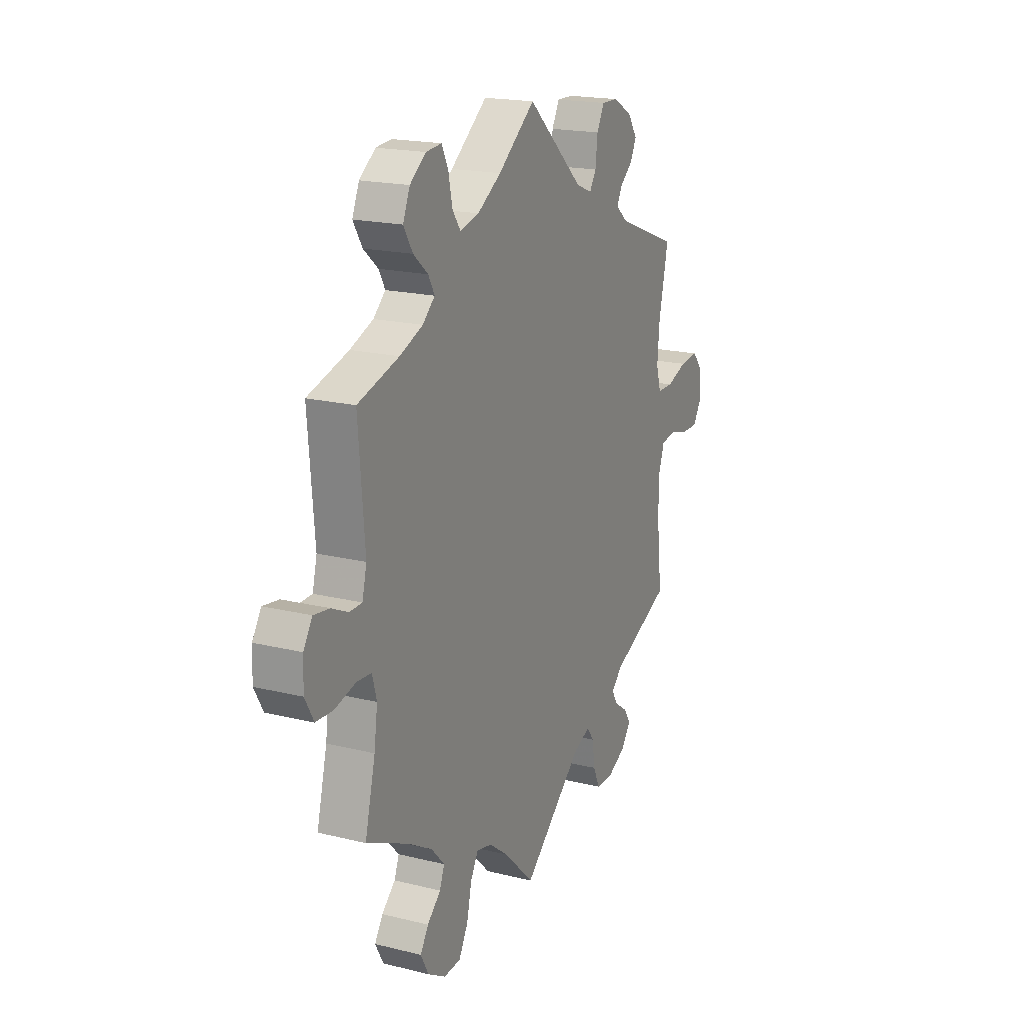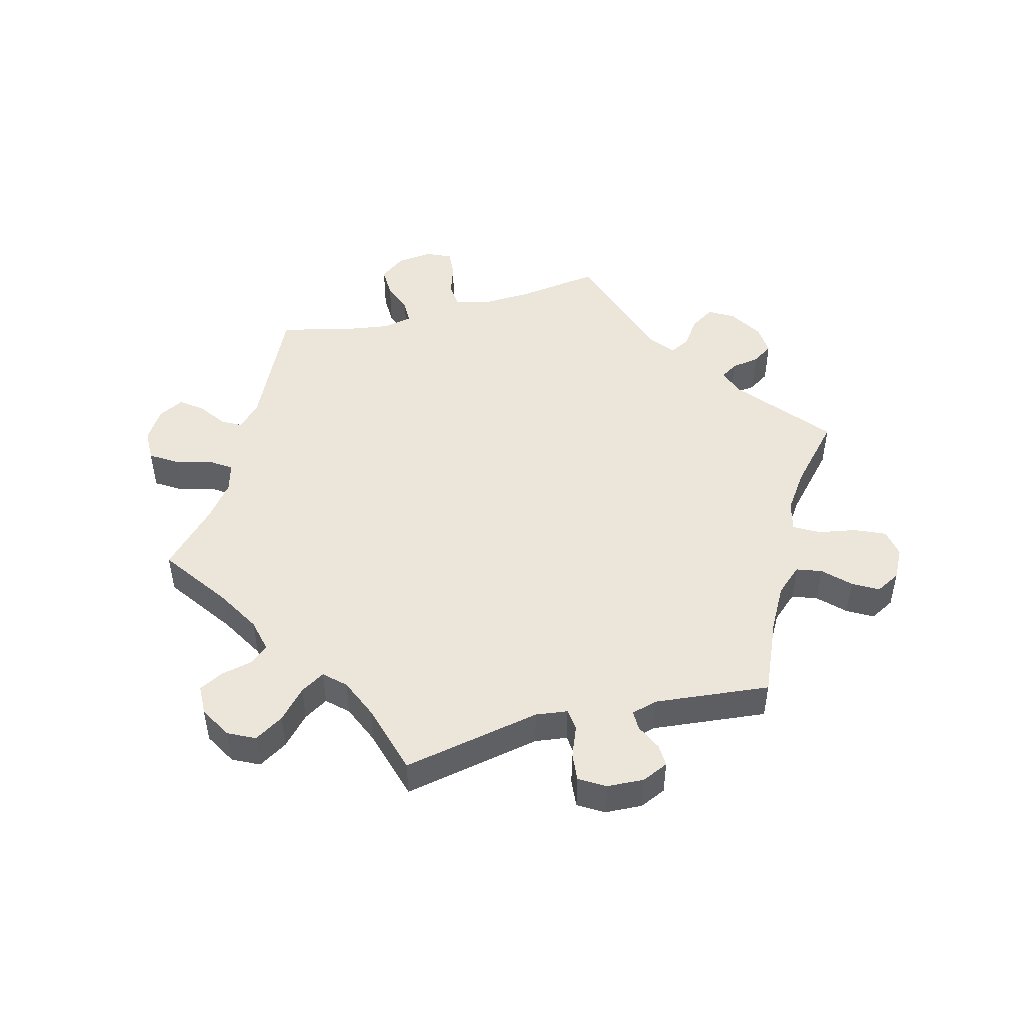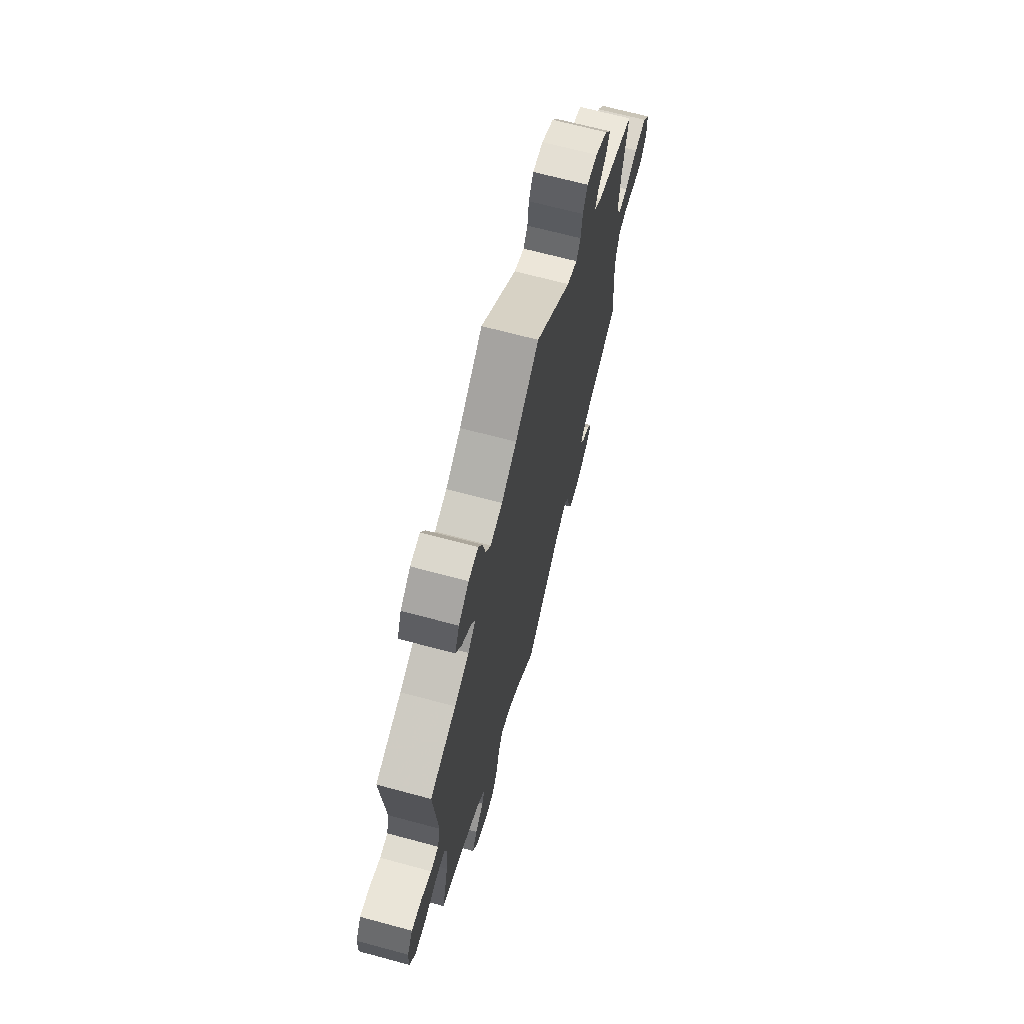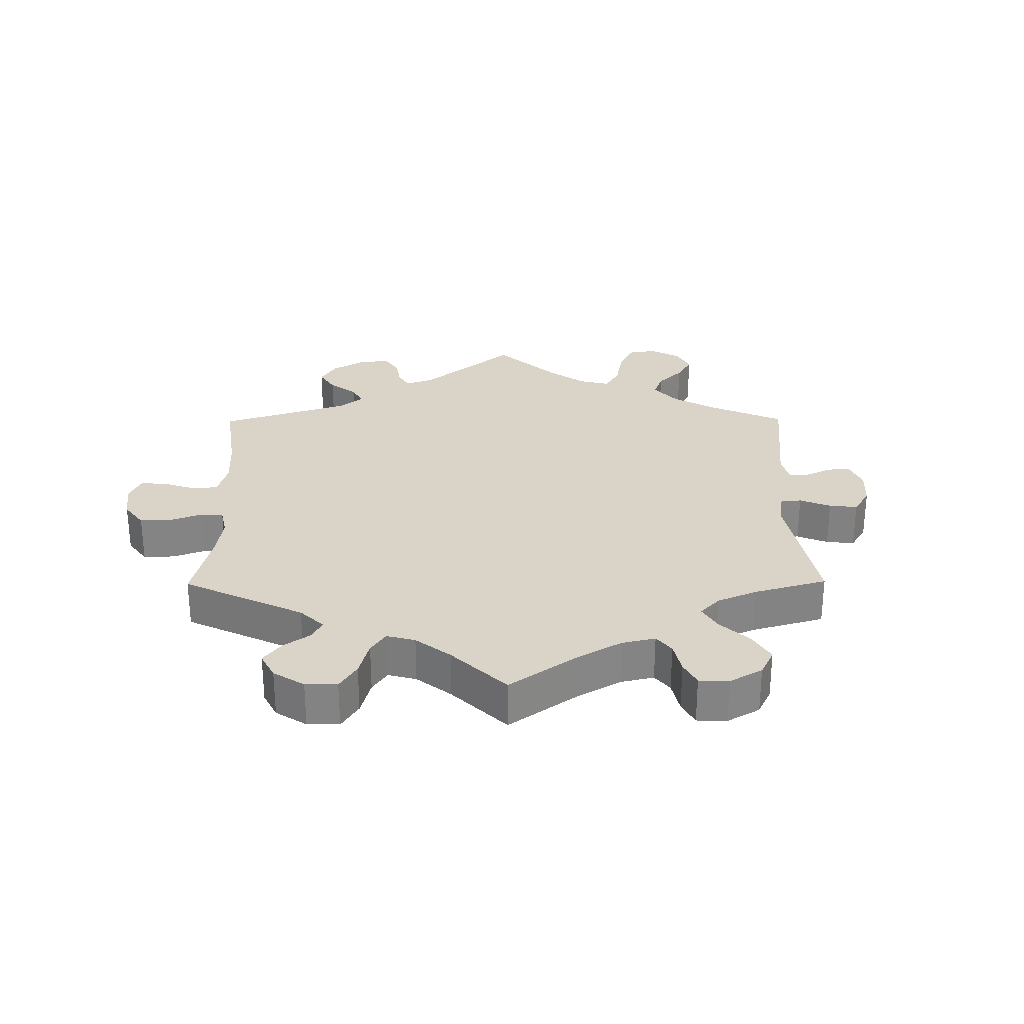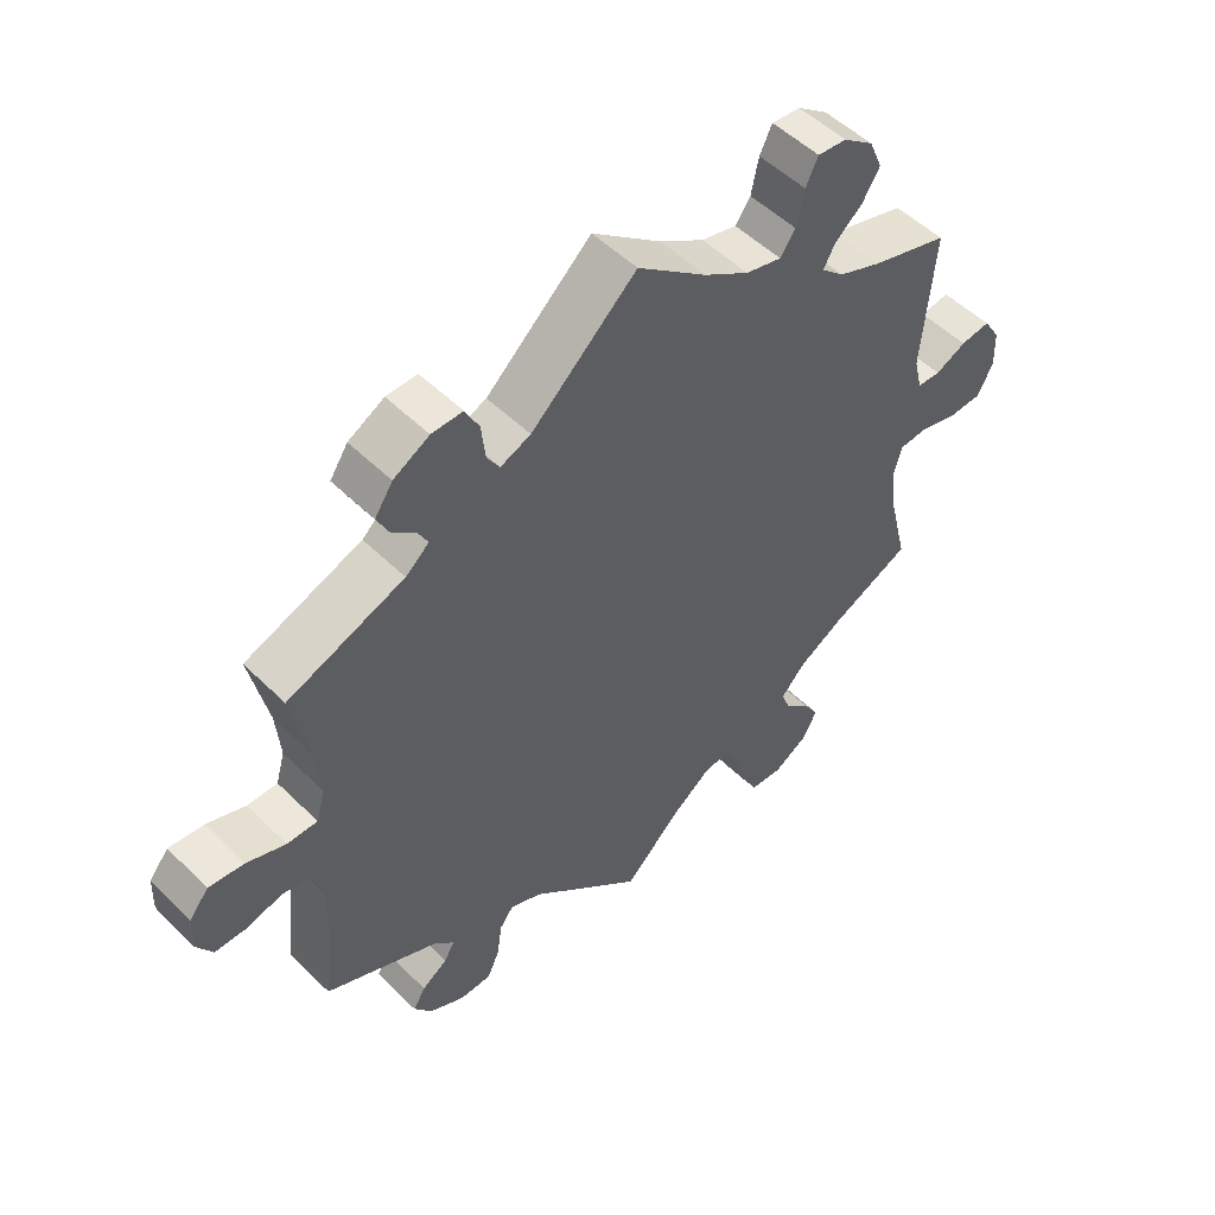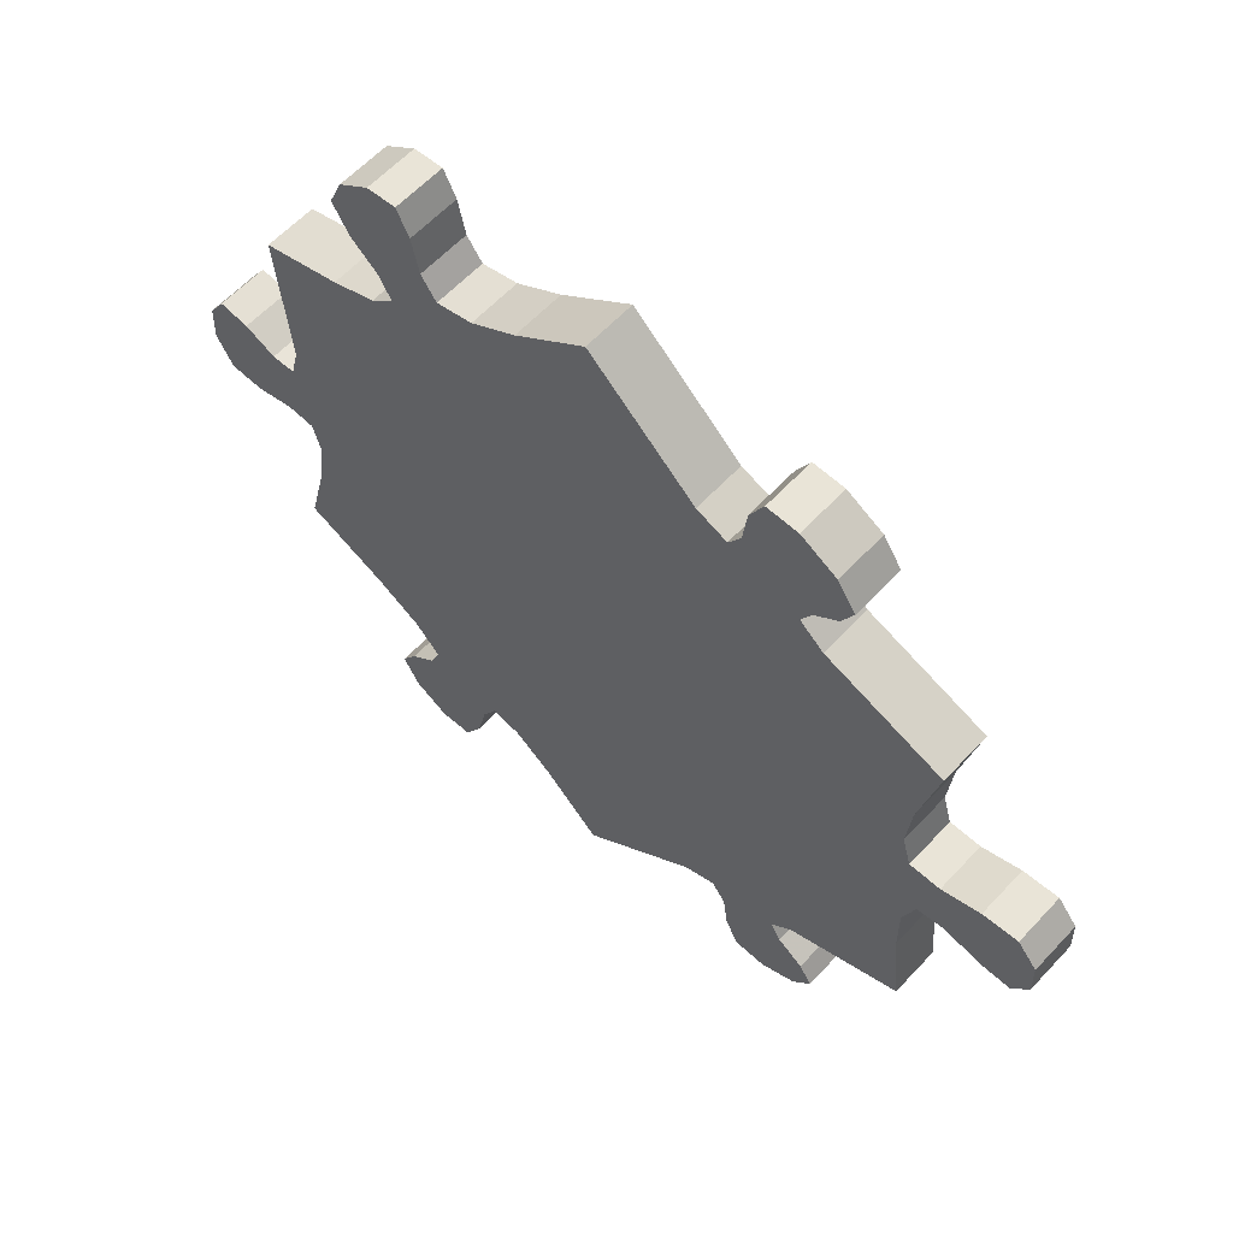
<metadata>
{"format":"obj","ext":"obj","renderer":"f3d","projection":"perspective","resolution":1024,"background":"white","views":[{"elev":18.8,"azim":115.2,"up":"+Z"},{"elev":47.9,"azim":-164.8,"up":"+Y"},{"elev":67.7,"azim":105.1,"up":"+Z"},{"elev":28.8,"azim":119.5,"up":"+Y"},{"elev":51.5,"azim":-43.3,"up":"+Z"},{"elev":60.8,"azim":-137.2,"up":"+Z"}]}
</metadata>
<code>
v -0.332 0.07 0.353
v -0.298 0.07 0.382
v -0.313 0.07 0.41
v -0.347 0.07 0.438
v -0.364 0.07 0.472
v -0.338 0.07 0.511
v -0.286 0.07 0.54
v -0.241 0.07 0.541
v -0.221 0.07 0.502
v -0.215 0.07 0.45
v -0.197 0.07 0.421
v -0.153 0.07 0.439
v 0 0.07 0.578
v 0.101 0.07 0.499
v 0.166 0.07 0.458
v 0.218 0.07 0.445
v 0.24 0.07 0.476
v 0.251 0.07 0.528
v 0.269 0.07 0.565
v 0.311 0.07 0.561
v 0.355 0.07 0.528
v 0.374 0.07 0.483
v 0.349 0.07 0.442
v 0.309 0.07 0.408
v 0.292 0.07 0.377
v 0.325 0.07 0.347
v 0.388 0.07 0.322
v 0.5 0.07 0.289
v 0.483 0.07 0.085
v 0.495 0.07 0.036
v 0.529 0.07 0.035
v 0.574 0.07 0.056
v 0.617 0.07 0.062
v 0.641 0.07 0.024
v 0.643 0.07 -0.032
v 0.619 0.07 -0.075
v 0.571 0.07 -0.077
v 0.515 0.07 -0.062
v 0.475 0.07 -0.065
v 0.463 0.07 -0.109
v 0.472 0.07 -0.176
v 0.5 0.07 -0.289
v 0.385 0.07 -0.342
v 0.318 0.07 -0.381
v 0.282 0.07 -0.42
v 0.295 0.07 -0.454
v 0.332 0.07 -0.488
v 0.354 0.07 -0.523
v 0.332 0.07 -0.564
v 0.283 0.07 -0.593
v 0.237 0.07 -0.59
v 0.212 0.07 -0.544
v 0.199 0.07 -0.485
v 0.178 0.07 -0.447
v 0.136 0.07 -0.457
v 0.083 0.07 -0.497
v 0 0.07 -0.578
v -0.164 0.07 -0.435
v -0.21 0.07 -0.416
v -0.23 0.07 -0.443
v -0.237 0.07 -0.494
v -0.255 0.07 -0.534
v -0.301 0.07 -0.535
v -0.352 0.07 -0.509
v -0.378 0.07 -0.473
v -0.36 0.07 -0.444
v -0.323 0.07 -0.418
v -0.308 0.07 -0.392
v -0.338 0.07 -0.362
v -0.501 0.07 -0.289
v -0.487 0.07 -0.164
v -0.486 0.07 -0.089
v -0.503 0.07 -0.038
v -0.543 0.07 -0.031
v -0.595 0.07 -0.045
v -0.64 0.07 -0.045
v -0.663 0.07 -0.008
v -0.661 0.07 0.044
v -0.633 0.07 0.078
v -0.582 0.07 0.073
v -0.526 0.07 0.053
v -0.482 0.07 0.053
v -0.469 0.07 0.098
v -0.475 0.07 0.169
v -0.501 0.07 0.289
v -0.332 0 0.353
v -0.298 0 0.382
v -0.313 0 0.41
v -0.347 0 0.438
v -0.364 0 0.472
v -0.338 0 0.511
v -0.286 0 0.54
v -0.241 0 0.541
v -0.221 0 0.502
v -0.215 0 0.45
v -0.197 0 0.421
v -0.153 0 0.439
v 0 0 0.578
v 0.101 0 0.499
v 0.166 0 0.458
v 0.218 0 0.445
v 0.24 0 0.476
v 0.251 0 0.528
v 0.269 0 0.565
v 0.311 0 0.561
v 0.355 0 0.528
v 0.374 0 0.483
v 0.349 0 0.442
v 0.309 0 0.408
v 0.292 0 0.377
v 0.325 0 0.347
v 0.388 0 0.322
v 0.5 0 0.289
v 0.483 0 0.085
v 0.495 0 0.036
v 0.529 0 0.035
v 0.574 0 0.056
v 0.617 0 0.062
v 0.641 0 0.024
v 0.643 0 -0.032
v 0.619 0 -0.075
v 0.571 0 -0.077
v 0.515 0 -0.062
v 0.475 0 -0.065
v 0.463 0 -0.109
v 0.472 0 -0.176
v 0.5 0 -0.289
v 0.385 0 -0.342
v 0.318 0 -0.381
v 0.282 0 -0.42
v 0.295 0 -0.454
v 0.332 0 -0.488
v 0.354 0 -0.523
v 0.332 0 -0.564
v 0.283 0 -0.593
v 0.237 0 -0.59
v 0.212 0 -0.544
v 0.199 0 -0.485
v 0.178 0 -0.447
v 0.136 0 -0.457
v 0.083 0 -0.497
v 0 0 -0.578
v -0.164 0 -0.435
v -0.21 0 -0.416
v -0.23 0 -0.443
v -0.237 0 -0.494
v -0.255 0 -0.534
v -0.301 0 -0.535
v -0.352 0 -0.509
v -0.378 0 -0.473
v -0.36 0 -0.444
v -0.323 0 -0.418
v -0.308 0 -0.392
v -0.338 0 -0.362
v -0.501 0 -0.289
v -0.487 0 -0.164
v -0.486 0 -0.089
v -0.503 0 -0.038
v -0.543 0 -0.031
v -0.595 0 -0.045
v -0.64 0 -0.045
v -0.663 0 -0.008
v -0.661 0 0.044
v -0.633 0 0.078
v -0.582 0 0.073
v -0.526 0 0.053
v -0.482 0 0.053
v -0.469 0 0.098
v -0.475 0 0.169
v -0.501 0 0.289
f 84 85 1
f 83 84 1 2
f 82 83 2
f 78 79 80 81
f 78 81 82
f 77 78 82
f 74 75 76 77
f 73 74 77 82
f 72 73 82 2
f 69 70 71
f 68 69 71 72
f 64 65 66 67
f 64 67 68
f 63 64 68
f 60 61 62 63
f 59 60 63 68
f 56 57 58
f 55 56 58 59
f 54 55 59 68
f 50 51 52 53
f 50 53 54
f 49 50 54
f 46 47 48 49
f 45 46 49 54
f 44 45 54 68
f 41 42 43
f 40 41 43 44
f 39 40 44 68
f 35 36 37 38
f 35 38 39
f 34 35 39
f 31 32 33 34
f 30 31 34 39
f 29 30 39 68
f 27 28 29 68
f 21 22 23 24
f 21 24 25
f 20 21 25
f 17 18 19 20
f 16 17 20 25
f 15 16 25
f 14 15 25 26
f 12 13 14
f 11 12 14 26
f 7 8 9 10
f 7 10 11
f 6 7 11
f 3 4 5 6
f 2 3 6 11
f 26 27 68 72
f 2 11 26 72
f 86 170 169
f 87 86 169 168
f 87 168 167
f 166 165 164 163
f 167 166 163
f 167 163 162
f 162 161 160 159
f 167 162 159 158
f 87 167 158 157
f 156 155 154
f 157 156 154 153
f 152 151 150 149
f 153 152 149
f 153 149 148
f 148 147 146 145
f 153 148 145 144
f 143 142 141
f 144 143 141 140
f 153 144 140 139
f 138 137 136 135
f 139 138 135
f 139 135 134
f 134 133 132 131
f 139 134 131 130
f 153 139 130 129
f 128 127 126
f 129 128 126 125
f 153 129 125 124
f 123 122 121 120
f 124 123 120
f 124 120 119
f 119 118 117 116
f 124 119 116 115
f 153 124 115 114
f 153 114 113 112
f 109 108 107 106
f 110 109 106
f 110 106 105
f 105 104 103 102
f 110 105 102 101
f 110 101 100
f 111 110 100 99
f 99 98 97
f 111 99 97 96
f 95 94 93 92
f 96 95 92
f 96 92 91
f 91 90 89 88
f 96 91 88 87
f 157 153 112 111
f 157 111 96 87
f 1 86 87 2
f 2 87 88 3
f 3 88 89 4
f 4 89 90 5
f 5 90 91 6
f 6 91 92 7
f 7 92 93 8
f 8 93 94 9
f 9 94 95 10
f 10 95 96 11
f 11 96 97 12
f 12 97 98 13
f 13 98 99 14
f 14 99 100 15
f 15 100 101 16
f 16 101 102 17
f 17 102 103 18
f 18 103 104 19
f 19 104 105 20
f 20 105 106 21
f 21 106 107 22
f 22 107 108 23
f 23 108 109 24
f 24 109 110 25
f 25 110 111 26
f 26 111 112 27
f 27 112 113 28
f 28 113 114 29
f 29 114 115 30
f 30 115 116 31
f 31 116 117 32
f 32 117 118 33
f 33 118 119 34
f 34 119 120 35
f 35 120 121 36
f 36 121 122 37
f 37 122 123 38
f 38 123 124 39
f 39 124 125 40
f 40 125 126 41
f 41 126 127 42
f 42 127 128 43
f 43 128 129 44
f 44 129 130 45
f 45 130 131 46
f 46 131 132 47
f 47 132 133 48
f 48 133 134 49
f 49 134 135 50
f 50 135 136 51
f 51 136 137 52
f 52 137 138 53
f 53 138 139 54
f 54 139 140 55
f 55 140 141 56
f 56 141 142 57
f 57 142 143 58
f 58 143 144 59
f 59 144 145 60
f 60 145 146 61
f 61 146 147 62
f 62 147 148 63
f 63 148 149 64
f 64 149 150 65
f 65 150 151 66
f 66 151 152 67
f 67 152 153 68
f 68 153 154 69
f 69 154 155 70
f 70 155 156 71
f 71 156 157 72
f 72 157 158 73
f 73 158 159 74
f 74 159 160 75
f 75 160 161 76
f 76 161 162 77
f 77 162 163 78
f 78 163 164 79
f 79 164 165 80
f 80 165 166 81
f 81 166 167 82
f 82 167 168 83
f 83 168 169 84
f 84 169 170 85
f 85 170 86 1

</code>
